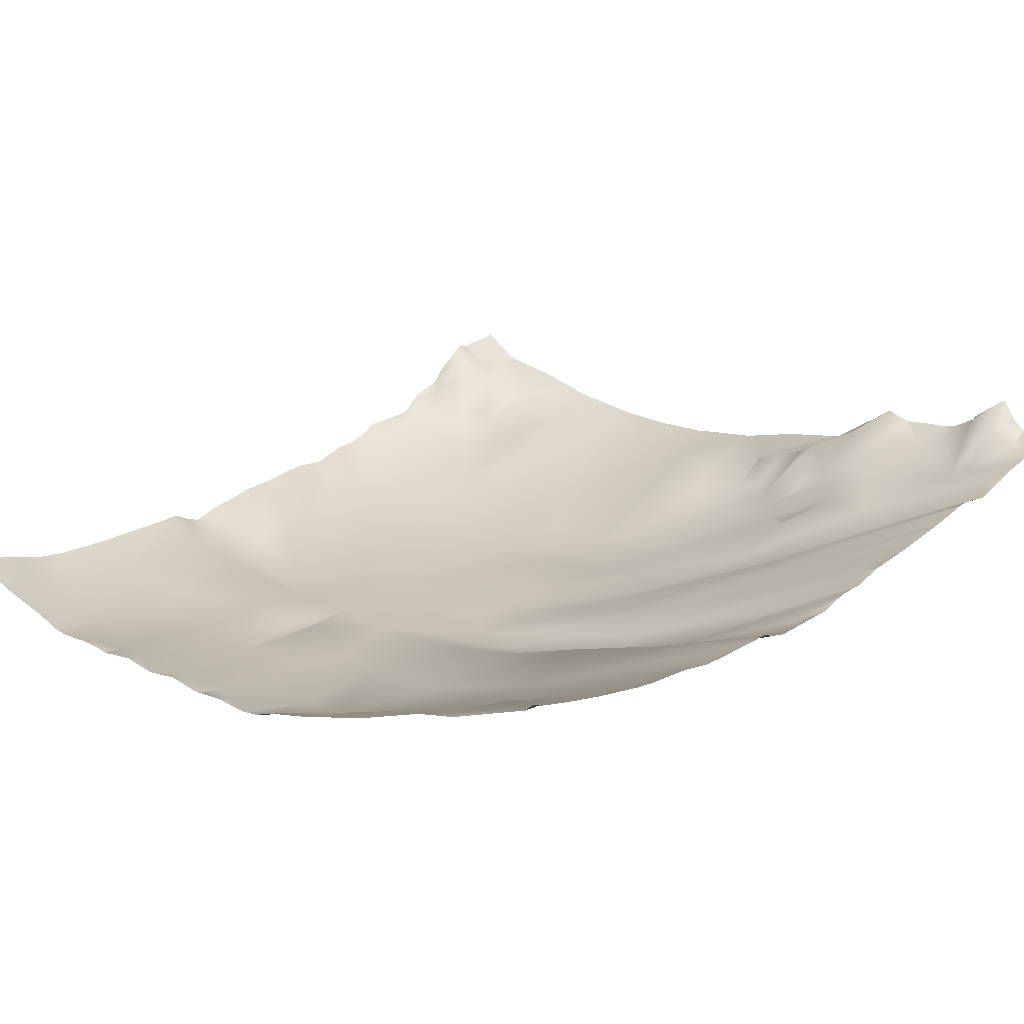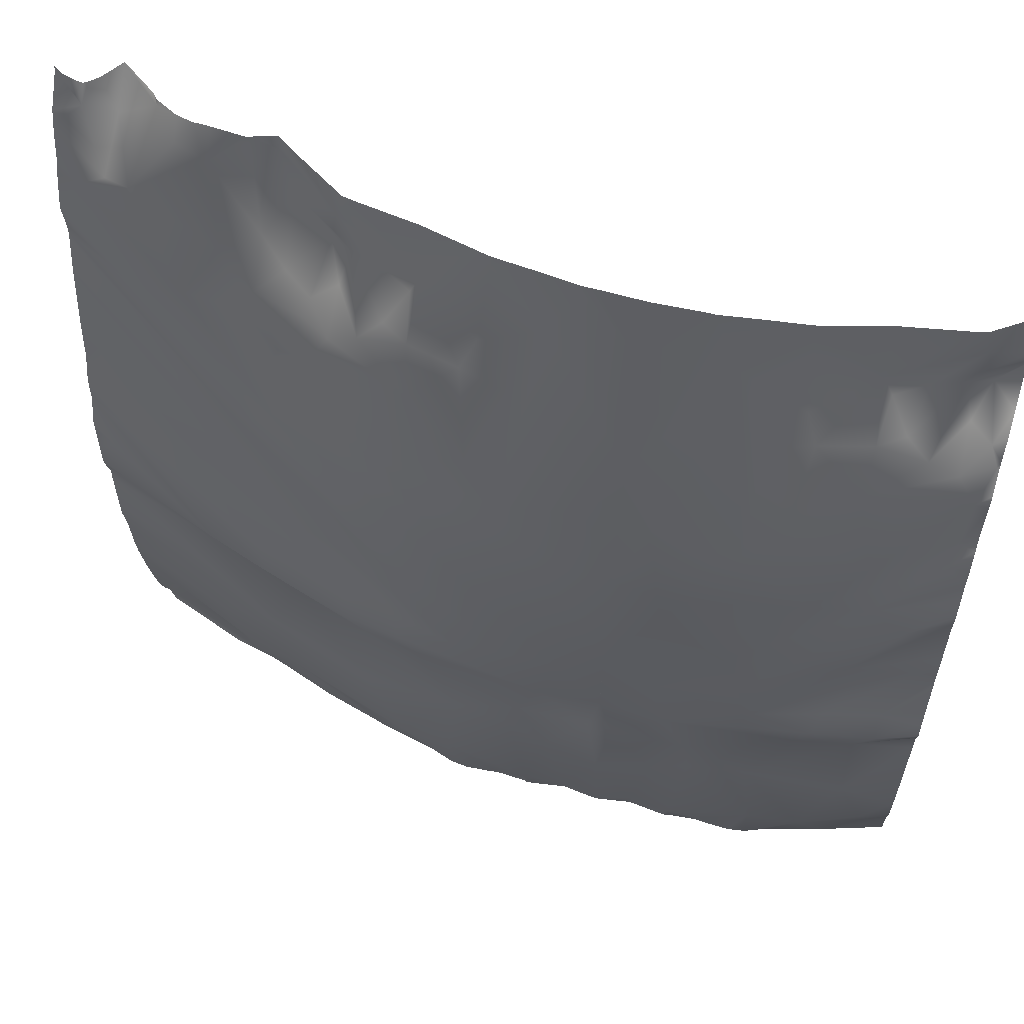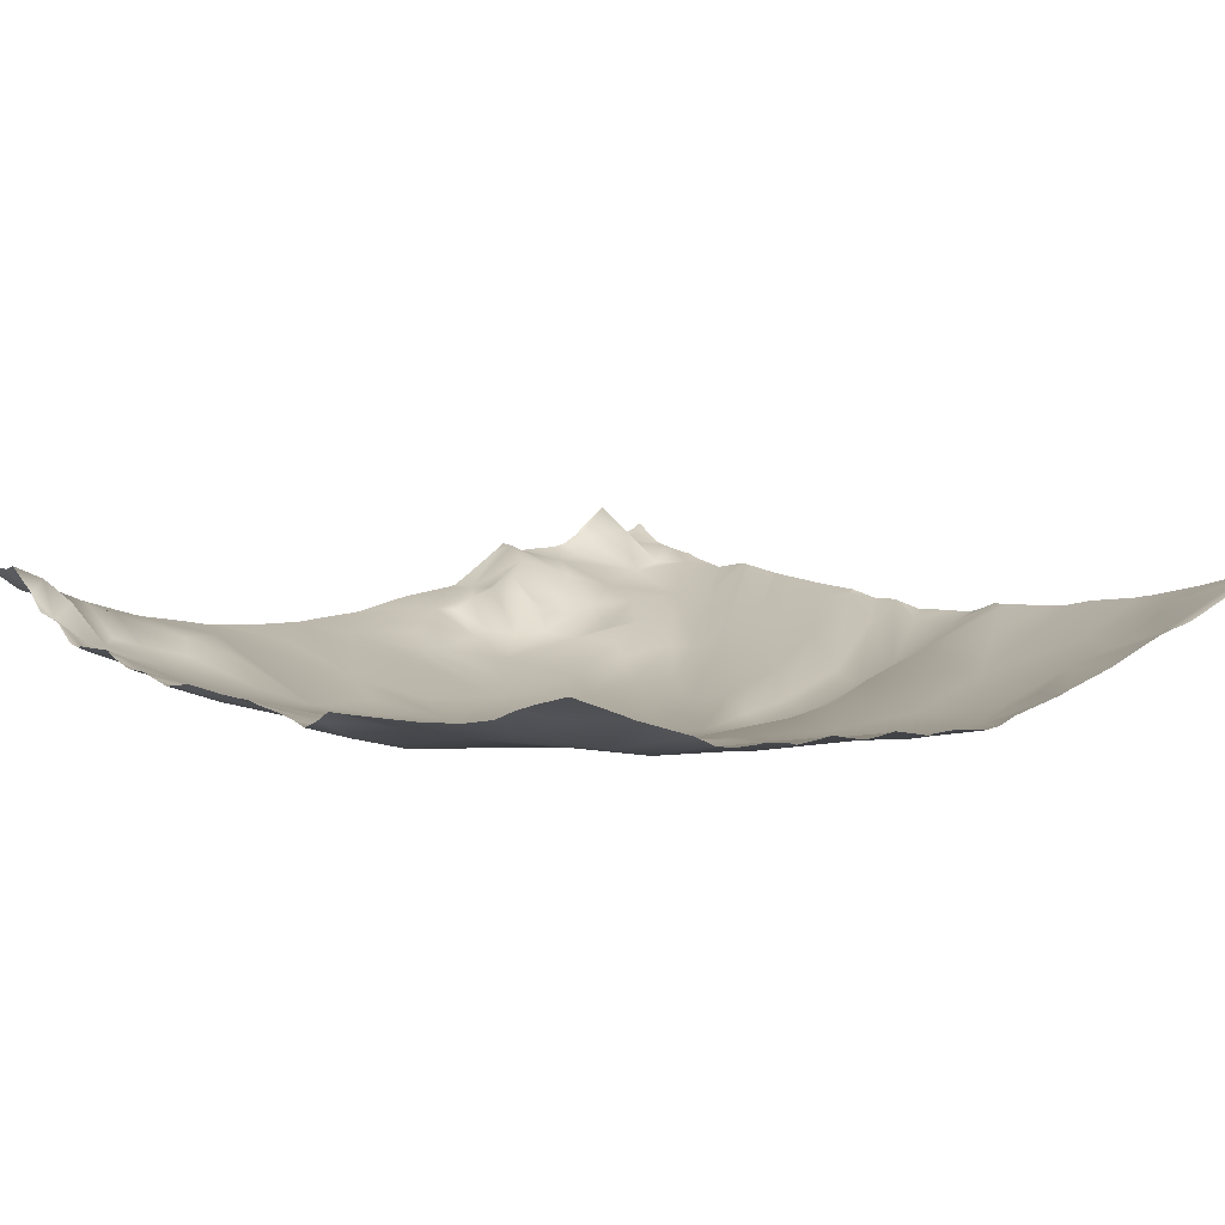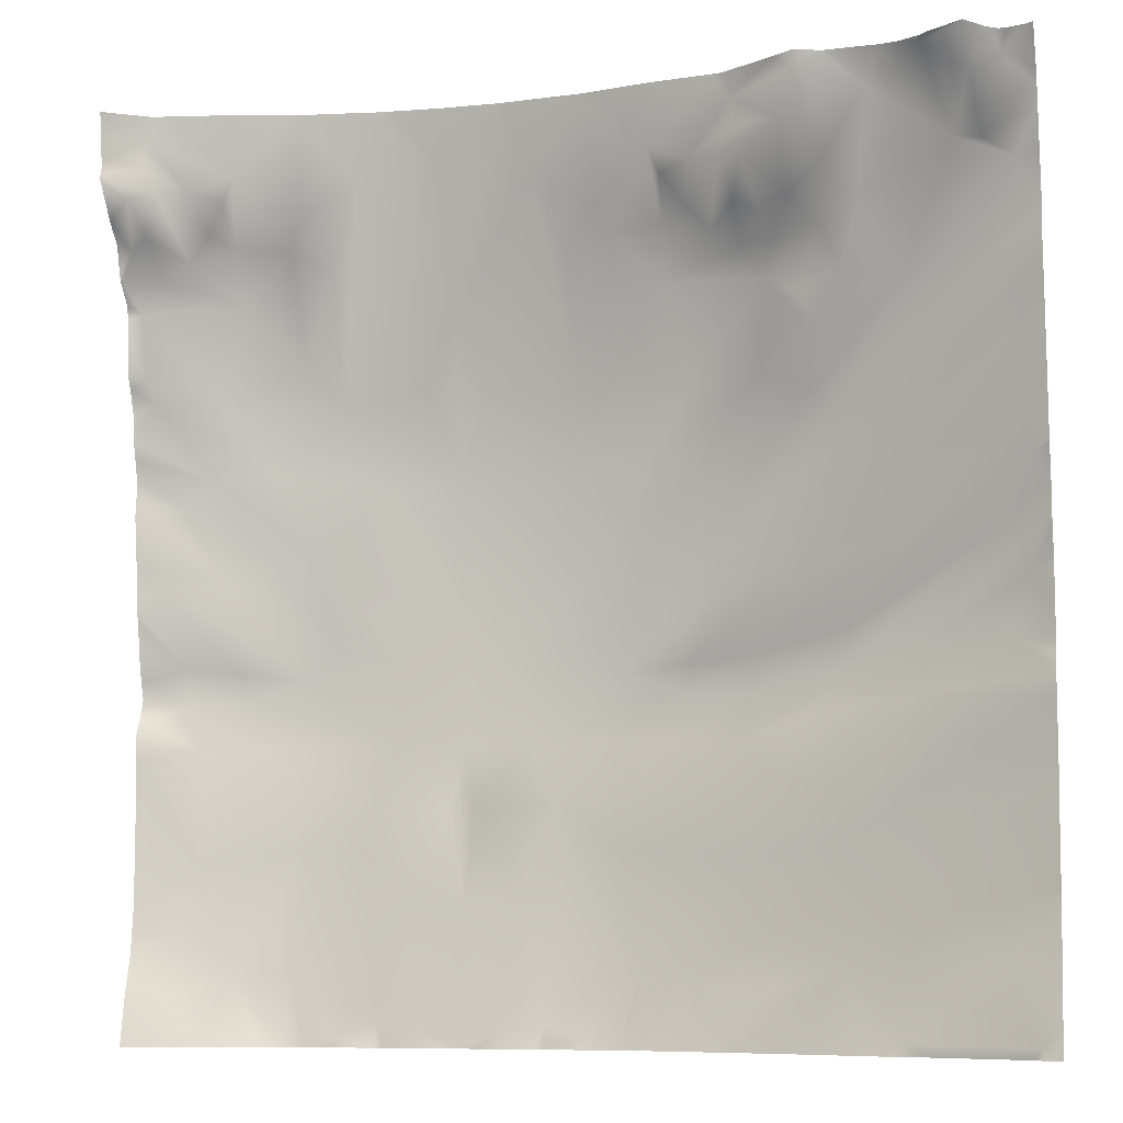
<metadata>
{"format":"obj","ext":"obj","renderer":"f3d","projection":"perspective","resolution":1024,"background":"white","views":[{"elev":19.6,"azim":-137.8,"up":"+Y"},{"elev":60.6,"azim":14.5,"up":"+Z"},{"elev":1.2,"azim":137.9,"up":"+Y"},{"elev":-8.0,"azim":-166.1,"up":"+Z"}]}
</metadata>
<code>
o lod_0_170_Cube
v -504.8 -12.43 -953.8
v -511 -18 -973.3
v -501.8 -13.32 -959.9
v -507.5 -19.89 -981.1
v -511 -21.75 -990.1
v -504.9 -21.08 -986.4
v -503.4 -21.5 -991.2
v -511 -22.68 -1005
v -498.5 -20.05 -982.8
v -494.8 -21.21 -997.6
v -490.8 -19.91 -989.3
v -511.1 -22.25 -1018
v -505.8 -22.53 -1010
v -485.2 -18.57 -990.1
v -503.9 -22.7 -1018
v -496.9 -22.25 -1007
v -509.6 -22.07 -1025
v -511.1 -22.62 -1025
v -511 -22.52 -1034
v -490.8 -21.3 -999.1
v -494.4 -22.59 -1011
v -485.9 -20.19 -1000
v -480.9 -18.64 -992.6
v -478.8 -16.15 -981.9
v -486.2 -18.2 -982.3
v -478.3 -14.72 -979.6
v -477.9 -14.19 -972.6
v -494.9 -18.34 -978.3
v -498.4 -15.39 -968.8
v -488.6 -16.36 -971.9
v -476.8 -11.5 -969.5
v -493.8 -15.23 -966.6
v -480.1 -13.58 -969.2
v -495.1 -13.37 -964.1
v -488.3 -14.11 -966.2
v -496 -11.46 -954.3
v -489 -10.77 -959.5
v -483.2 -13.88 -967.4
v -485.7 -13.22 -964.8
v -487.9 -10.95 -961.9
v -484.7 -9.473 -961.1
v -481.4 -8.329 -961.2
v -480.3 -9.421 -965.8
v -477.9 -11.14 -966.4
v -479.1 -6.927 -962
v -479.8 -8.303 -958.5
v -480.3 -8.314 -955.7
v -478.7 -18.31 -1001
v -484.4 -19.83 -1004
v -487.1 -21.16 -1010
v -487.9 -22.36 -1013
v -481.3 -20.08 -1010
v -489.4 -21.24 -1018
v -481.2 -21.07 -1014
v -483.1 -19.98 -1018
v -494 -21.69 -1029
v -501.3 -22.32 -1024
v -482.9 -20.41 -1030
v -504.7 -22.1 -1032
v -500.4 -22.37 -1029
v -506.9 -20.46 -1047
v -502.1 -21.23 -1046
v -492.7 -21.65 -1041
v -486.8 -20.72 -1041
v -498.2 -20.6 -1047
v -479.5 -17.84 -1043
v -479.9 -19.35 -1039
v -517.2 -12.43 -953.8
v -511 -14.16 -959.8
v -520.2 -13.32 -959.9
v -514.5 -19.89 -981.1
v -517.1 -21.08 -986.4
v -518.6 -21.5 -991.2
v -523.5 -20.05 -982.8
v -527.2 -21.21 -997.6
v -531.2 -19.91 -989.3
v -511 -22.9 -1015
v -516.2 -22.53 -1010
v -536.8 -18.57 -990.1
v -518.1 -22.7 -1018
v -525.1 -22.25 -1007
v -512.4 -22.07 -1025
v -511 -22.49 -1022
v -531.2 -21.3 -999.1
v -527.6 -22.59 -1011
v -536.1 -20.19 -1000
v -541.1 -18.64 -992.6
v -548.3 -14.91 -984.2
v -550.9 -15.05 -986.3
v -543.2 -16.15 -981.9
v -558.7 -9.065 -973.7
v -535.8 -18.2 -982.3
v -549 -12.28 -977.8
v -543.7 -14.72 -979.6
v -544.1 -14.19 -972.6
v -527.1 -18.34 -978.3
v -547.5 -13.03 -974.2
v -523.6 -15.39 -968.8
v -552.3 -10.01 -973
v -550.3 -10.38 -968.7
v -554.3 -8.048 -966.4
v -533.4 -16.36 -971.9
v -545.2 -11.5 -969.5
v -528.2 -15.23 -966.6
v -541.9 -13.58 -969.2
v -526.9 -13.37 -964.1
v -533.7 -14.11 -966.2
v -526 -11.46 -954.3
v -533 -10.77 -959.5
v -538.8 -13.88 -967.4
v -536.3 -13.22 -964.8
v -534.1 -10.95 -961.9
v -537.3 -9.473 -961.1
v -540.6 -8.329 -961.2
v -541.7 -9.421 -965.8
v -544.1 -11.14 -966.4
v -542.9 -6.927 -962
v -547 -9.402 -965.3
v -547 -4.816 -959.1
v -550.1 -6.781 -964.1
v -542.2 -8.303 -958.5
v -541.7 -8.314 -955.7
v -548.7 -3.143 -954.8
v -555.5 -5.019 -956.4
v -563.6 -6.345 -961.7
v -558.8 -4.395 -955.5
v -561.1 -1.953 -953.6
v -565.7 -1.055 -957.2
v -565.6 1.869 -953.2
v -568.6 -2.602 -955.1
v -566.5 -5.239 -962.4
v -569.6 -5.167 -964.4
v -564.1 -8.997 -974.5
v -554.1 -13.49 -987.2
v -543.3 -18.31 -1001
v -556.5 -13.15 -989.4
v -537.6 -19.83 -1004
v -534.9 -21.16 -1010
v -547.2 -17.21 -1002
v -534.1 -22.36 -1013
v -540.7 -20.08 -1010
v -559.7 -12.26 -991.1
v -532.6 -21.24 -1018
v -559.2 -13.47 -996.7
v -569.2 -9.02 -987.8
v -551.1 -17.22 -1008
v -540.8 -21.07 -1014
v -570.5 -9.084 -992
v -550.6 -18.61 -1012
v -538.9 -19.98 -1018
v -565.7 -12.4 -999.5
v -528 -21.69 -1029
v -547.3 -17.84 -1016
v -520.7 -22.32 -1024
v -539.1 -20.41 -1030
v -517.3 -22.1 -1032
v -521.6 -22.37 -1029
v -515.1 -20.46 -1047
v -519.9 -21.23 -1046
v -529.3 -21.65 -1041
v -535.2 -20.72 -1041
v -523.8 -20.6 -1047
v -542.5 -17.84 -1043
v -542.1 -19.35 -1039
v -550.8 -15.74 -1040
v -551.4 -16.91 -1028
v -568.4 -12.44 -1009
v -569.3 -11.82 -1003
v -557 -16.63 -1011
v -558.6 -14.61 -1014
v -562.5 -13.52 -1020
v -563.8 -13.02 -1025
v -559.8 -13.06 -1035
v -556.6 -13.85 -1041
v -571 -9.404 -1033
v -567 -9.787 -1039
v -556.9 -12.03 -1047
v -561.4 -10.66 -1043
v -570 -6.98 -1047
v -476.6 -5.858 -958.1
v -476.6 -5.57 -955.2
v -476.6 -5.339 -953.8
v -476.6 -5.17 -953.1
v -481 -8.055 -953.1
v -476.6 -8.442 -964
v -476.6 -5.631 -960.2
v -476.6 -5.952 -958.9
v -476.6 -5.679 -959.6
v -476.6 -11.44 -969.5
v -476.6 -11.21 -968.9
v -476.6 -10.36 -965.9
v -476.6 -13.72 -973.2
v -476.6 -13.35 -971.7
v -476.6 -13.92 -979
v -476.6 -13.65 -974
v -494.3 -10.81 -953.1
v -495.6 -11.11 -953.1
v -496.4 -11.26 -953.1
v -504.7 -12.29 -953.1
v -505.9 -12.29 -953.1
v -482.2 -8.311 -953.1
v -488.8 -9.414 -953.1
v -500.1 -11.68 -953.1
v -504.2 -12.2 -953.1
v -511 -12.46 -953.1
v -525.6 -11.26 -953.1
v -526.4 -11.11 -953.1
v -527.7 -10.81 -953.1
v -516.1 -12.29 -953.1
v -517.3 -12.29 -953.1
v -517.8 -12.2 -953.1
v -521.9 -11.68 -953.1
v -533.2 -9.413 -953.1
v -539.8 -8.311 -953.1
v -541 -8.055 -953.1
v -558.8 -2.898 -953.1
v -557.1 -3.321 -953.1
v -546.6 -4.375 -953.1
v -548.7 -2.886 -953.1
v -551 -3.527 -953.1
v -551.4 -3.688 -953.1
v -551.8 -3.724 -953.1
v -555.3 -3.402 -953.1
v -571.9 -5.469 -973
v -571.9 -5.6 -973.7
v -571.9 -5.479 -971.5
v -568.5 -1.452 -953.1
v -569.3 -1.381 -953.1
v -570.8 -0.9077 -953.1
v -560.8 -1.792 -953.1
v -561.2 -1.601 -953.1
v -561.7 -0.9533 -953.1
v -565.5 1.911 -953.1
v -565.6 1.801 -953.1
v -568.2 -1.216 -953.1
v -571.9 -0.2497 -953.1
v -571.9 -0.3138 -953.6
v -567.2 -0.3825 -953.1
v -571.9 -2.597 -956.8
v -571.9 -3.099 -958.4
v -571.9 -3.52 -960
v -571.9 -4.153 -962.8
v -571.9 -4.636 -964
v -571.9 -6.523 -978
v -571.9 -5.856 -968.3
v -571.9 -7.75 -985.5
v -571.9 -7.869 -986.2
v -476.6 -17.37 -998.6
v -476.6 -16.71 -993.6
v -476.6 -16.95 -991.5
v -476.6 -17.48 -999.5
v -476.6 -17.71 -1002
v -476.6 -18.77 -1009
v -476.6 -18.38 -1006
v -476.6 -17.98 -1004
v -476.6 -19.91 -1013
v -476.6 -19.33 -1011
v -476.6 -18.62 -1029
v -476.6 -18.43 -1019
v -476.6 -17.98 -1039
v -476.6 -18.48 -1035
v -476.6 -15.61 -982.9
v -476.6 -14.65 -980.3
v -476.6 -15.83 -985.7
v -476.6 -17.05 -989.8
v -476.6 -16.4 -987.6
v -476.6 -17.77 -1003
v -476.6 -18.32 -1016
v -476.6 -19.21 -1015
v -571.9 -6.565 -978.3
v -571.9 -6.908 -980.3
v -571.9 -9.487 -994.8
v -571.9 -9.585 -997.4
v -571.9 -8.513 -991.3
v -571.9 -8.409 -990.6
v -571.9 -8.424 -991.1
v -571.9 -9.902 -999
v -571.9 -10.67 -1002
v -571.9 -10.67 -1003
v -571.9 -9.601 -998
v -571.9 -10.82 -1007
v -571.9 -10.91 -1009
v -571.9 -9.905 -1013
v -571.9 -10.59 -1011
v -571.9 -9.994 -1015
v -571.9 -10.05 -1020
v -571.9 -10.04 -1023
v -571.9 -9.451 -1027
v -571.9 -9.067 -1033
v -476.6 -17.1 -1042
v -476.6 -16.55 -1044
v -482.3 -17.42 -1048
v -482.8 -17.59 -1048
v -476.6 -15.7 -1048
v -492.6 -20.37 -1048
v -494.6 -20.64 -1048
v -497.6 -20.5 -1048
v -483.6 -17.85 -1048
v -490.2 -19.46 -1048
v -498.5 -20.38 -1048
v -501.9 -20.62 -1048
v -502.3 -20.75 -1048
v -502.9 -20.71 -1048
v -507 -20.17 -1048
v -509.1 -20.5 -1048
v -511 -20.73 -1048
v -512.9 -20.5 -1048
v -524.4 -20.5 -1048
v -527.4 -20.64 -1048
v -539.7 -17.42 -1048
v -546.2 -15.47 -1048
v -539.2 -17.59 -1048
v -554.1 -12.52 -1048
v -555.9 -12 -1048
v -515 -20.17 -1048
v -519.1 -20.71 -1048
v -519.7 -20.75 -1048
v -520.1 -20.62 -1048
v -529.4 -20.37 -1048
v -531.8 -19.46 -1048
v -538.4 -17.85 -1048
v -523.5 -20.38 -1048
v -559.4 -11.19 -1048
v -571.9 -7.754 -1041
v -571.9 -8.823 -1034
v -571.9 -8.959 -1033
v -571.9 -6.712 -1045
v -571.1 -6.288 -1048
v -571.9 -5.991 -1048
v -569.2 -7.411 -1048
v -570.2 -6.467 -1048
f 69 200 1
f 1 2 69
f 3 2 1
f 4 2 3
f 2 4 5
f 4 6 5
f 6 7 5
f 7 8 5
f 9 6 4
f 6 9 7
f 3 9 4
f 7 10 8
f 9 11 7
f 11 10 7
f 8 12 77
f 10 13 8
f 13 12 8
f 14 10 11
f 13 15 12
f 10 16 13
f 15 17 12
f 12 17 83
f 17 18 83
f 17 19 18
f 10 20 16
f 14 20 10
f 16 21 13
f 21 15 13
f 20 22 16
f 22 21 16
f 14 23 20
f 23 22 20
f 24 264 14
f 24 14 11
f 24 11 25
f 25 11 9
f 24 25 26
f 27 26 25
f 28 25 9
f 29 28 9
f 29 9 3
f 27 25 30
f 30 25 28
f 30 28 32
f 32 28 29
f 33 27 30
f 31 27 33
f 34 32 29
f 34 29 3
f 35 30 32
f 34 3 36
f 37 32 34
f 36 37 34
f 37 35 32
f 38 30 35
f 33 30 38
f 39 38 35
f 39 35 40
f 40 35 37
f 41 39 40
f 41 40 37
f 42 38 39
f 42 39 41
f 43 33 38
f 43 38 42
f 44 33 43
f 44 31 33
f 44 43 45
f 45 43 42
f 185 44 45
f 46 42 41
f 47 46 41
f 180 46 47
f 47 41 37
f 48 49 22
f 22 49 21
f 49 48 50
f 49 50 21
f 48 267 50
f 50 51 21
f 51 15 21
f 52 51 50
f 51 53 15
f 52 54 51
f 54 53 51
f 54 55 53
f 53 55 56
f 53 56 57
f 15 53 57
f 57 17 15
f 55 58 56
f 57 59 17
f 17 59 19
f 56 60 57
f 57 60 59
f 59 61 19
f 61 306 19
f 60 62 59
f 59 62 61
f 61 304 305
f 303 61 62
f 56 63 60
f 60 63 62
f 64 63 56
f 58 64 56
f 63 65 62
f 296 65 63
f 295 63 64
f 65 301 62
f 62 302 303
f 64 299 295
f 64 298 299
f 66 298 64
f 67 66 64
f 58 67 64
f 292 66 291
f 209 69 68
f 68 69 2
f 70 68 2
f 71 70 2
f 2 5 71
f 71 5 72
f 72 5 73
f 73 5 8
f 74 71 72
f 72 73 74
f 70 71 74
f 73 8 75
f 74 73 76
f 76 73 75
f 75 8 78
f 78 8 12
f 79 76 75
f 78 12 80
f 75 78 81
f 80 12 82
f 12 83 82
f 82 83 18
f 82 18 19
f 75 81 84
f 79 75 84
f 81 78 85
f 85 78 80
f 84 81 86
f 86 81 85
f 79 84 87
f 87 84 86
f 88 79 87
f 89 87 86
f 88 87 89
f 90 79 88
f 90 76 79
f 91 88 89
f 90 92 76
f 92 74 76
f 88 93 90
f 91 93 88
f 90 94 92
f 93 94 90
f 95 92 94
f 93 95 94
f 96 74 92
f 97 95 93
f 98 74 96
f 98 70 74
f 99 97 93
f 99 93 91
f 99 100 97
f 100 95 97
f 101 99 91
f 101 100 99
f 95 102 92
f 102 96 92
f 100 103 95
f 102 104 96
f 104 98 96
f 105 102 95
f 103 105 95
f 106 98 104
f 106 70 98
f 107 104 102
f 106 108 70
f 109 106 104
f 108 106 109
f 109 104 107
f 110 107 102
f 105 110 102
f 111 107 110
f 111 112 107
f 112 109 107
f 113 112 111
f 113 109 112
f 114 111 110
f 114 113 111
f 115 110 105
f 115 114 110
f 116 115 105
f 116 105 103
f 116 117 115
f 117 114 115
f 118 116 103
f 117 116 118
f 100 118 103
f 119 114 117
f 119 117 118
f 120 118 100
f 119 118 120
f 101 120 100
f 119 121 114
f 121 113 114
f 122 113 121
f 122 121 119
f 122 109 113
f 123 119 120
f 123 122 119
f 124 120 101
f 125 124 101
f 125 101 91
f 126 124 125
f 126 216 217
f 127 216 126
f 127 126 125
f 128 127 125
f 129 127 128
f 129 232 127
f 130 238 128
f 128 125 131
f 130 128 131
f 131 125 132
f 132 125 91
f 132 91 133
f 133 91 89
f 133 89 134
f 89 86 134
f 132 245 243
f 134 86 135
f 134 135 136
f 135 86 137
f 86 85 137
f 137 138 135
f 137 85 138
f 139 136 135
f 135 138 139
f 138 85 140
f 140 85 80
f 139 138 141
f 141 138 140
f 142 136 139
f 140 80 143
f 142 139 144
f 144 139 141
f 145 142 144
f 144 141 146
f 141 140 147
f 146 141 147
f 147 140 143
f 148 144 146
f 148 145 144
f 146 147 149
f 147 143 150
f 149 147 150
f 148 146 151
f 151 146 149
f 143 152 150
f 149 150 153
f 143 154 152
f 80 154 143
f 154 80 82
f 153 150 155
f 150 152 155
f 154 82 156
f 82 19 156
f 152 154 157
f 154 156 157
f 156 19 158
f 158 306 307
f 157 156 159
f 156 158 159
f 158 307 315
f 158 316 159
f 152 157 160
f 157 159 160
f 161 152 160
f 155 152 161
f 160 159 162
f 162 309 160
f 160 319 161
f 162 318 322
f 159 316 317
f 161 319 320
f 161 320 321
f 163 321 312
f 164 161 163
f 155 161 164
f 165 164 163
f 163 310 165
f 166 155 164
f 165 166 164
f 153 155 166
f 165 310 311
f 165 311 313
f 167 168 169
f 151 149 169
f 169 149 170
f 167 169 170
f 170 149 153
f 167 283 284
f 170 153 166
f 171 170 166
f 171 166 172
f 172 166 173
f 173 166 165
f 173 165 174
f 175 172 173
f 175 288 172
f 173 174 176
f 175 173 176
f 174 165 177
f 313 177 165
f 176 174 178
f 178 174 177
f 176 178 179
f 179 178 177
f 176 325 175
f 177 314 323
f 179 323 330
f 179 330 331
f 232 231 127
f 214 213 109
f 263 26 194
f 208 207 108
f 286 172 287
f 254 253 52
f 250 249 22
f 328 327 179
f 242 241 132
f 228 227 130
f 280 168 277
f 266 14 264
f 225 134 136
f 248 22 249
f 276 275 148
f 271 142 145
f 188 46 187
f 284 282 167
f 186 185 45
f 255 254 52
f 243 242 132
f 193 192 27
f 288 287 172
f 238 129 128
f 331 328 179
f 201 47 37
f 261 260 67
f 280 151 169
f 278 277 168
f 190 189 31
f 247 246 145
f 272 148 151
f 212 68 70
f 274 276 148
f 281 168 167
f 223 222 124
f 226 245 133
f 190 44 191
f 214 122 215
f 250 23 265
f 221 123 120
f 199 204 1
f 231 230 127
f 246 271 145
f 267 52 50
f 212 108 206
f 182 181 47
f 261 58 258
f 322 308 162
f 220 219 123
f 239 237 130
f 197 196 36
f 227 235 130
f 210 209 68
f 285 170 171
f 273 272 151
f 200 199 1
f 244 225 136
f 259 55 268
f 240 130 131
f 269 268 55
f 218 215 122
f 203 36 3
f 193 31 189
f 270 136 142
f 184 182 47
f 266 265 23
f 196 37 36
f 224 133 134
f 290 67 260
f 181 180 47
f 229 228 130
f 325 326 175
f 188 45 42
f 251 252 48
f 297 300 65
f 263 262 24
f 208 109 213
f 195 26 27
f 192 195 27
f 207 206 108
f 275 145 148
f 327 176 179
f 218 123 219
f 269 54 256
f 301 302 62
f 259 258 58
f 291 294 292
f 202 201 37
f 234 233 129
f 257 256 54
f 221 124 222
f 241 131 132
f 279 278 168
f 237 229 130
f 326 289 175
f 317 318 159
f 217 124 126
f 211 210 68
f 257 52 253
f 203 1 204
f 248 251 48
f 282 281 167
f 286 285 171
f 198 197 36
f 69 205 200
f 24 262 264
f 185 191 44
f 180 187 46
f 48 252 267
f 61 305 306
f 303 304 61
f 296 297 65
f 295 296 63
f 65 300 301
f 66 293 298
f 293 66 292
f 66 290 291
f 209 205 69
f 127 230 216
f 129 233 232
f 130 235 238
f 132 133 245
f 158 19 306
f 158 315 316
f 162 308 309
f 160 309 319
f 162 159 318
f 163 161 321
f 163 312 310
f 167 170 283
f 175 289 288
f 313 314 177
f 176 324 325
f 179 177 323
f 263 24 26
f 286 171 172
f 328 329 327
f 280 169 168
f 266 23 14
f 225 224 134
f 248 48 22
f 271 270 142
f 188 42 46
f 238 234 129
f 201 184 47
f 280 273 151
f 272 274 148
f 212 211 68
f 281 279 168
f 190 31 44
f 214 109 122
f 250 22 23
f 221 220 123
f 267 255 52
f 212 70 108
f 261 67 58
f 285 283 170
f 259 58 55
f 240 239 130
f 203 198 36
f 193 27 31
f 270 244 136
f 184 183 182
f 196 202 37
f 224 226 133
f 290 66 67
f 188 186 45
f 208 108 109
f 195 194 26
f 275 247 145
f 327 324 176
f 218 122 123
f 269 55 54
f 221 120 124
f 241 240 131
f 237 236 229
f 217 223 124
f 257 54 52
f 203 3 1

</code>
